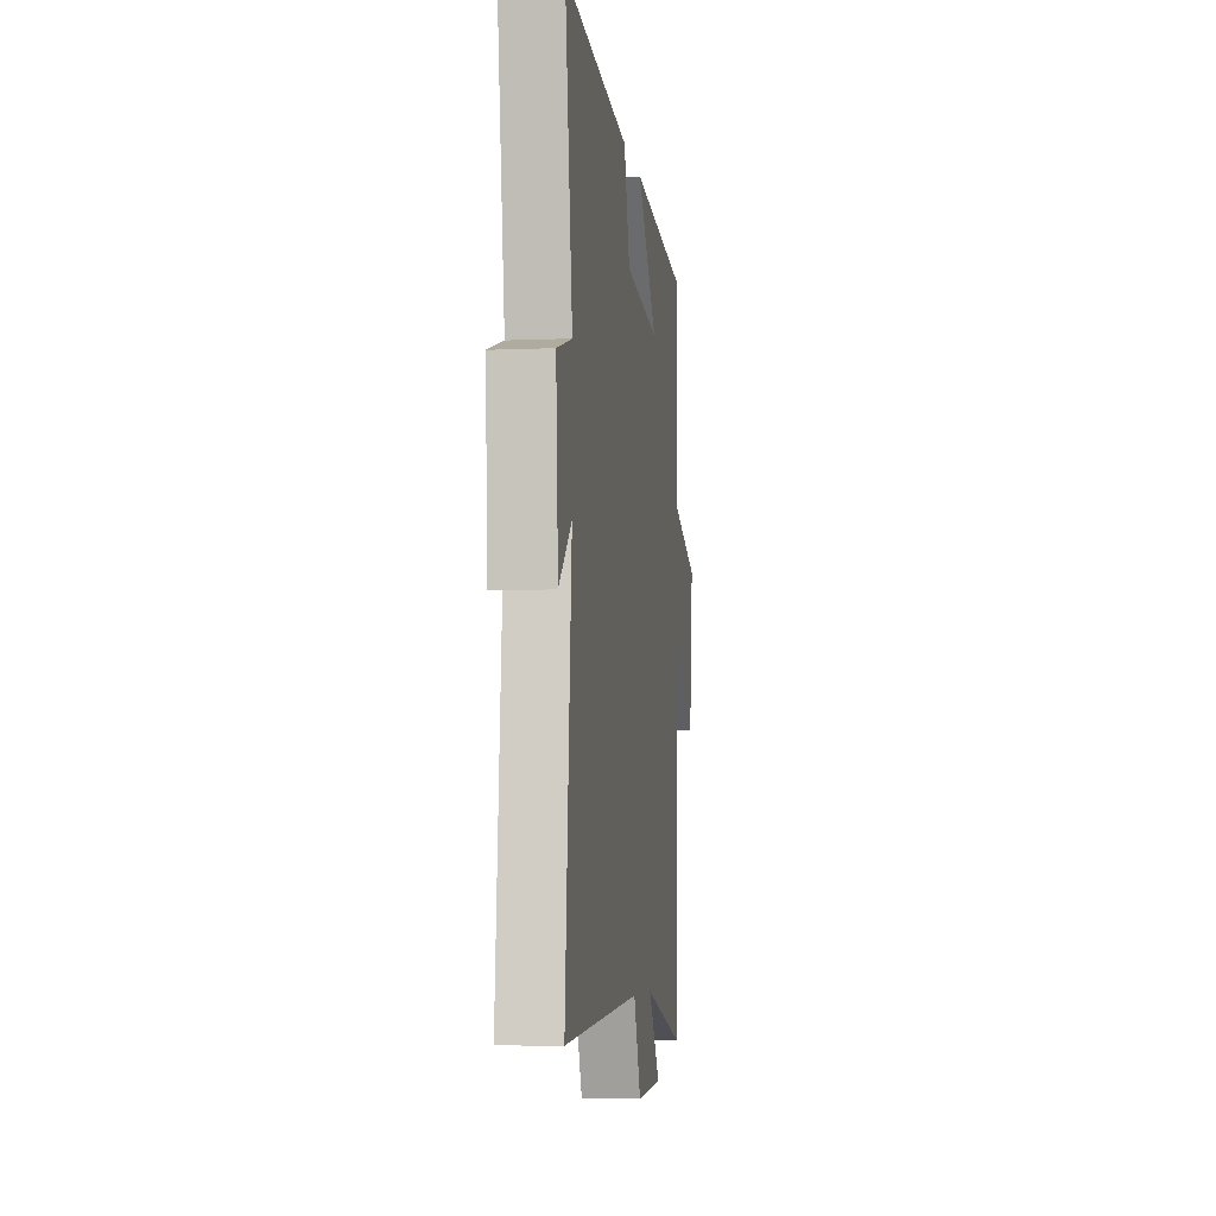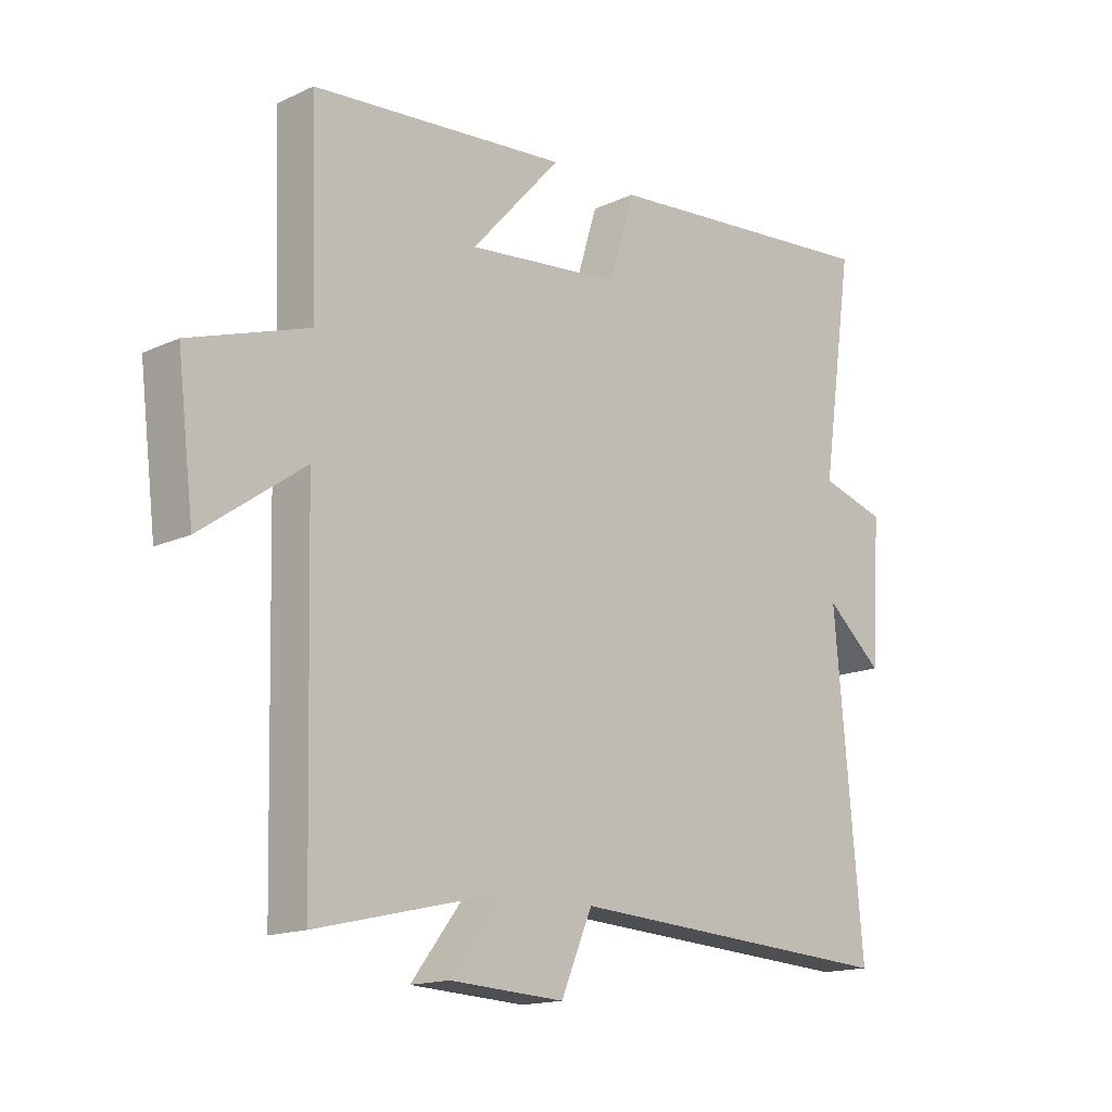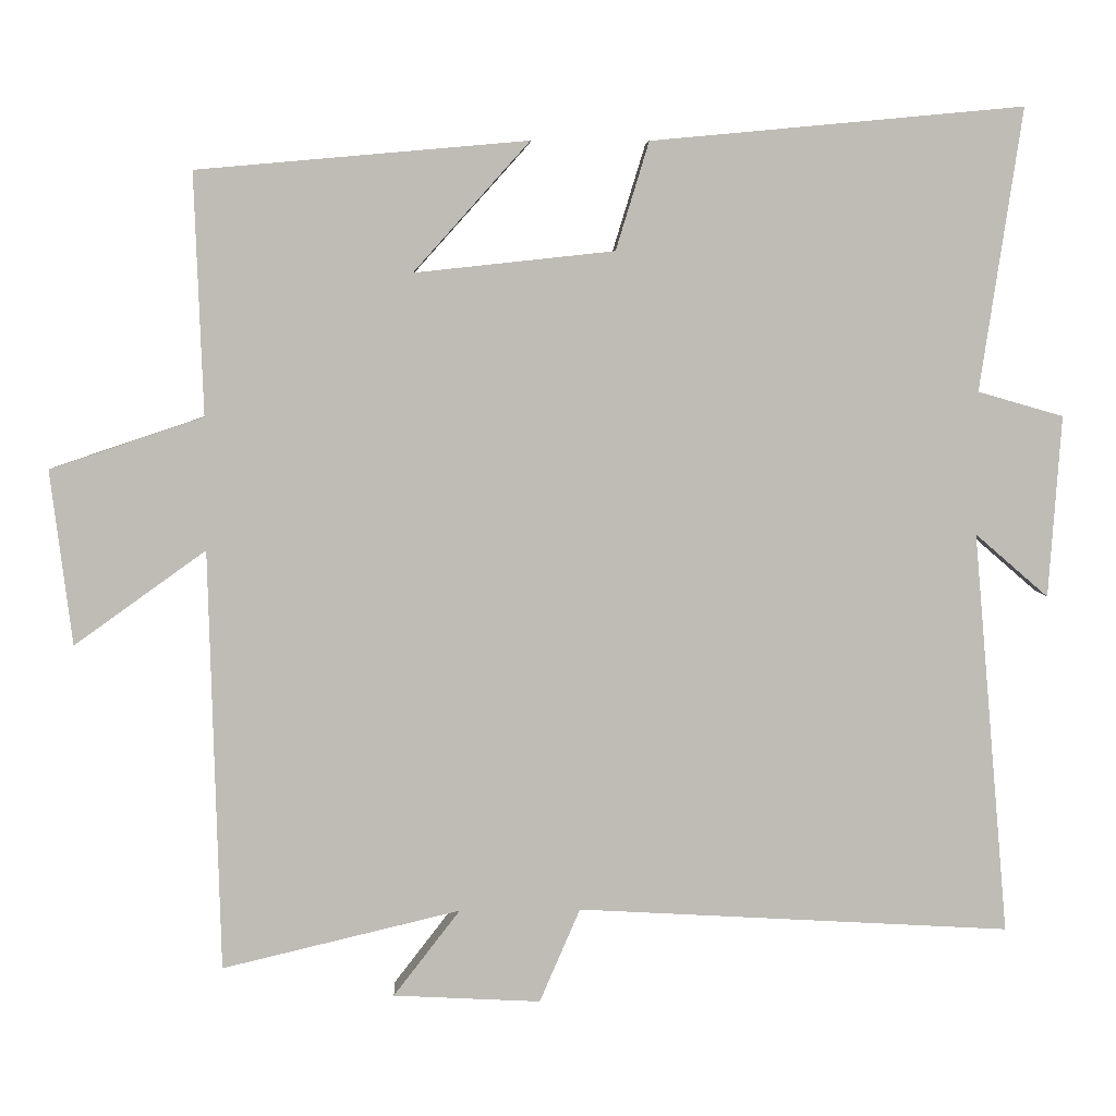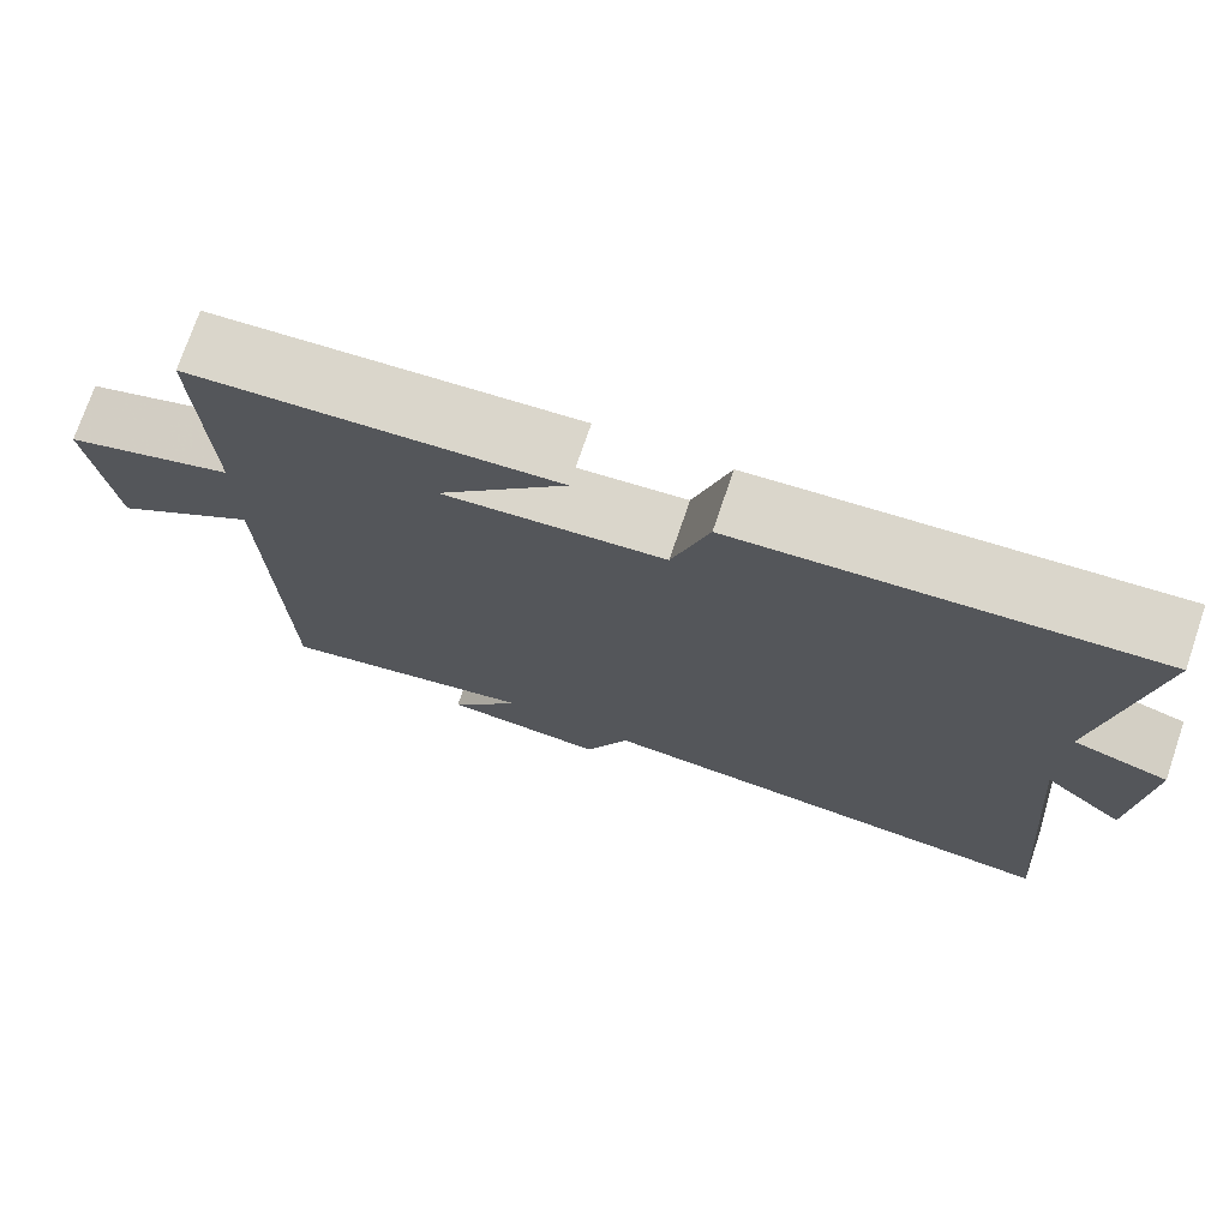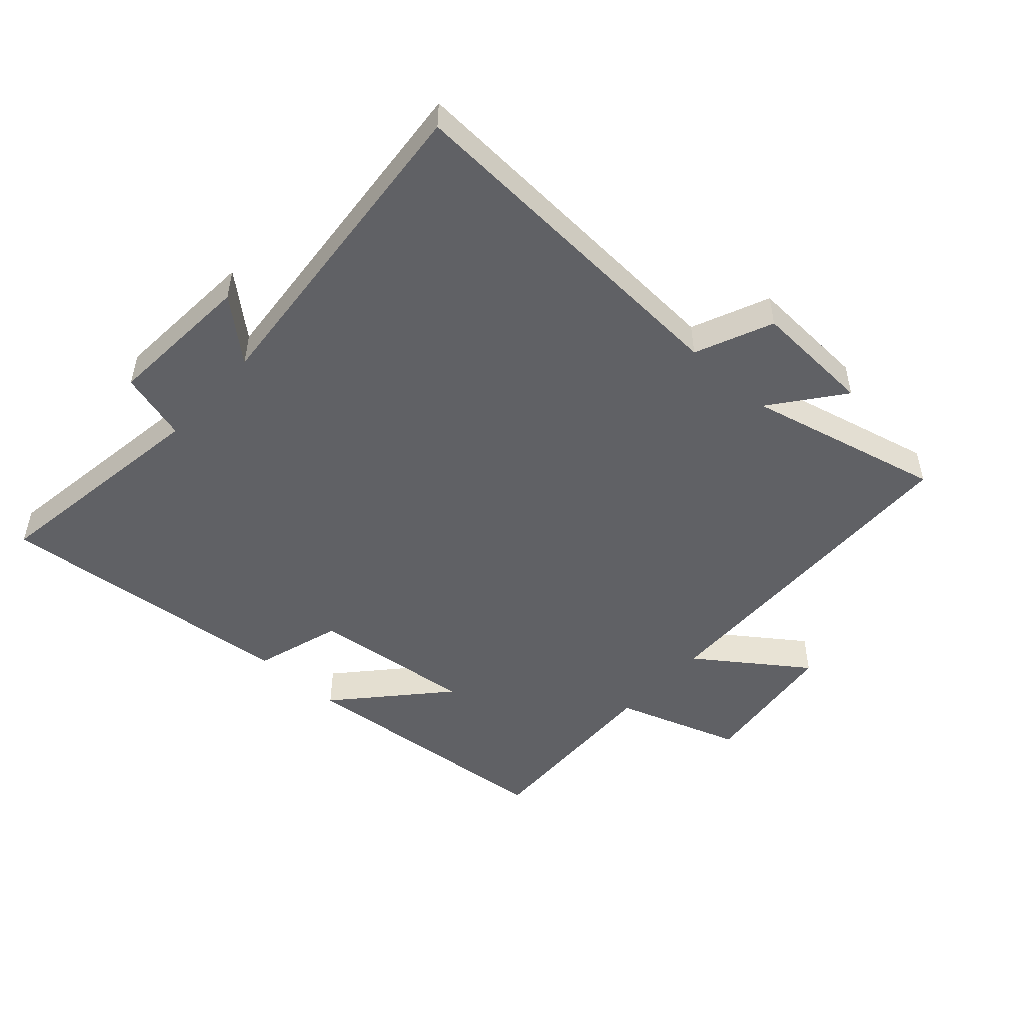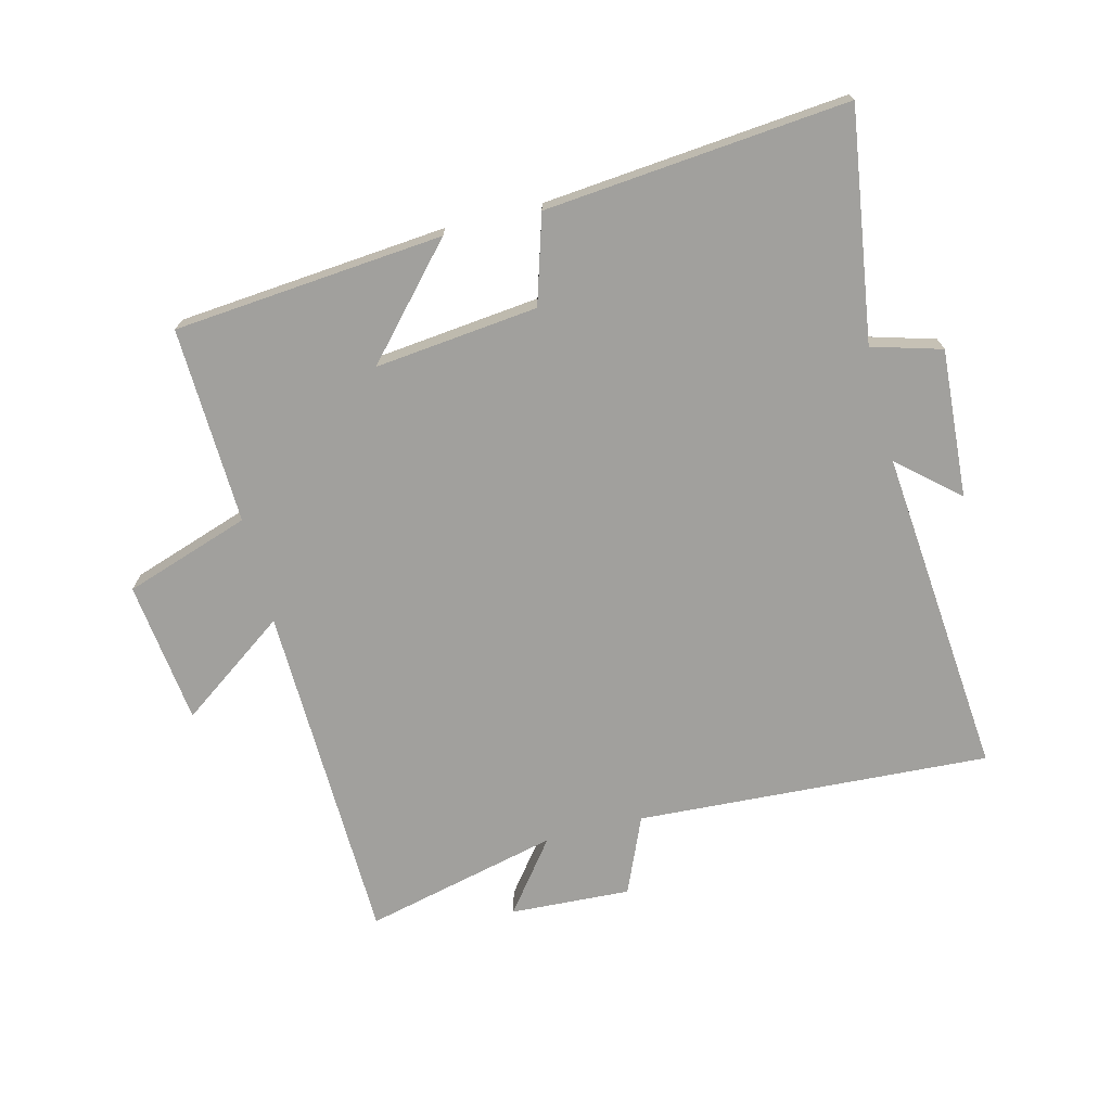
<metadata>
{"format":"obj","ext":"obj","renderer":"f3d","projection":"perspective","resolution":1024,"background":"white","views":[{"elev":-6.1,"azim":97.5,"up":"+Z"},{"elev":-15.6,"azim":-46.0,"up":"+Z"},{"elev":5.5,"azim":-2.3,"up":"+Z"},{"elev":73.8,"azim":18.8,"up":"+Z"},{"elev":-49.8,"azim":137.9,"up":"+Y"},{"elev":-71.6,"azim":14.2,"up":"+Y"}]}
</metadata>
<code>
v -0.511 0.07 0.462
v -0.081 0.07 0.5
v -0.232 0.07 0.332
v 0.028 0.07 0.36
v 0.071 0.07 0.5
v 0.554 0.07 0.545
v 0.5 0.07 0.179
v 0.611 0.07 0.147
v 0.595 0.07 -0.089
v 0.5 0.07 -0.007
v 0.547 0.07 -0.532
v -0.017 0.07 -0.5
v -0.07 0.07 -0.623
v -0.262 0.07 -0.613
v -0.175 0.07 -0.5
v -0.486 0.07 -0.574
v -0.5 0.07 -0.024
v -0.672 0.07 -0.147
v -0.7 0.07 0.081
v -0.5 0.07 0.148
v -0.511 0 0.462
v -0.081 0 0.5
v -0.232 0 0.332
v 0.028 0 0.36
v 0.071 0 0.5
v 0.554 0 0.545
v 0.5 0 0.179
v 0.611 0 0.147
v 0.595 0 -0.089
v 0.5 0 -0.007
v 0.547 0 -0.532
v -0.017 0 -0.5
v -0.07 0 -0.623
v -0.262 0 -0.613
v -0.175 0 -0.5
v -0.486 0 -0.574
v -0.5 0 -0.024
v -0.672 0 -0.147
v -0.7 0 0.081
v -0.5 0 0.148
f 17 18 19 20
f 15 16 17 20
f 15 20 1
f 12 13 14 15
f 12 15 1
f 10 11 12
f 7 8 9 10
f 7 10 12
f 4 5 6 7
f 3 4 7 12
f 1 2 3
f 1 3 12
f 40 39 38 37
f 40 37 36 35
f 21 40 35
f 35 34 33 32
f 21 35 32
f 32 31 30
f 30 29 28 27
f 32 30 27
f 27 26 25 24
f 32 27 24 23
f 23 22 21
f 32 23 21
f 1 21 22 2
f 2 22 23 3
f 3 23 24 4
f 4 24 25 5
f 5 25 26 6
f 6 26 27 7
f 7 27 28 8
f 8 28 29 9
f 9 29 30 10
f 10 30 31 11
f 11 31 32 12
f 12 32 33 13
f 13 33 34 14
f 14 34 35 15
f 15 35 36 16
f 16 36 37 17
f 17 37 38 18
f 18 38 39 19
f 19 39 40 20
f 20 40 21 1

</code>
